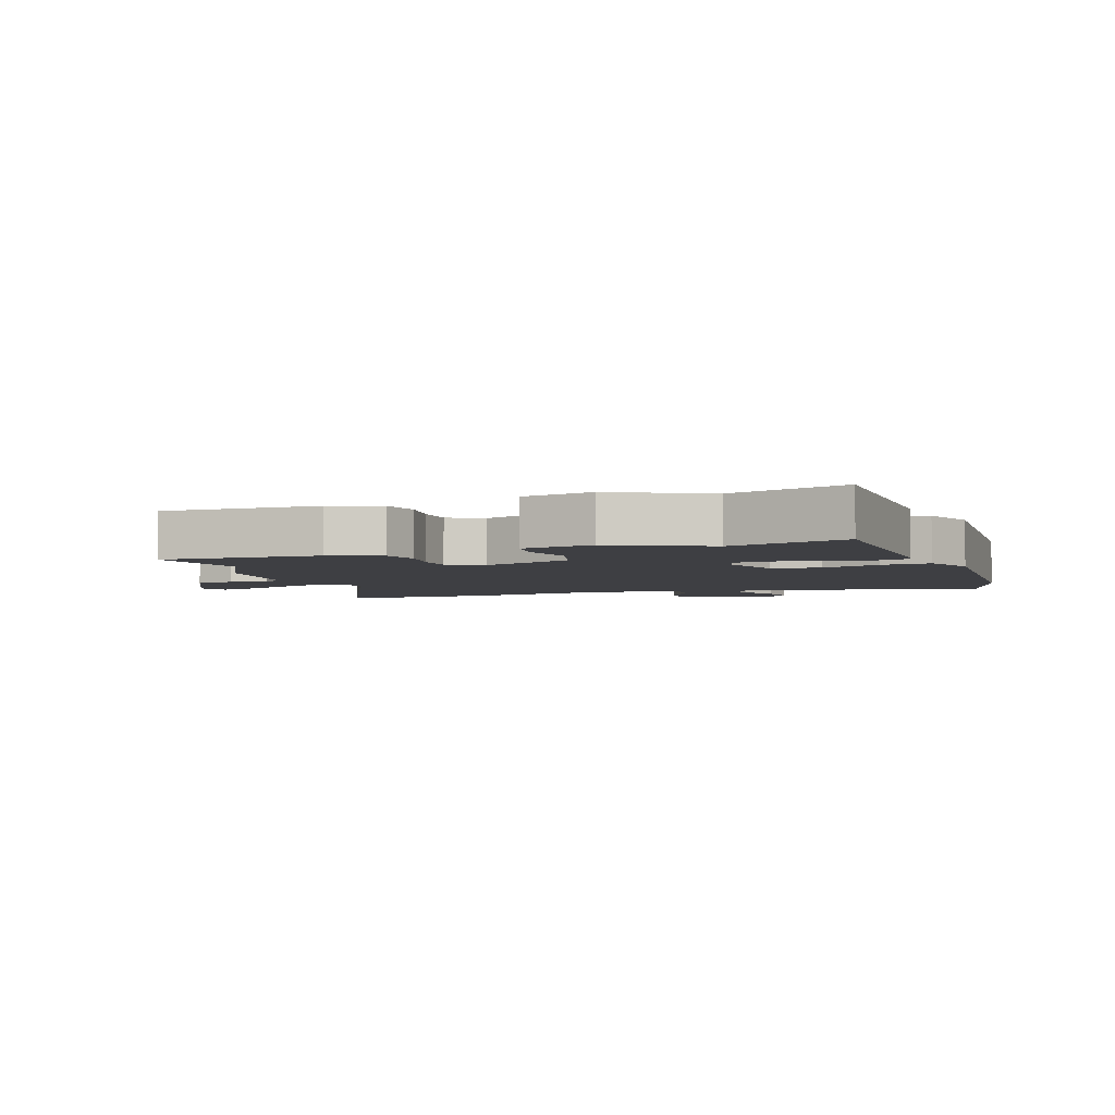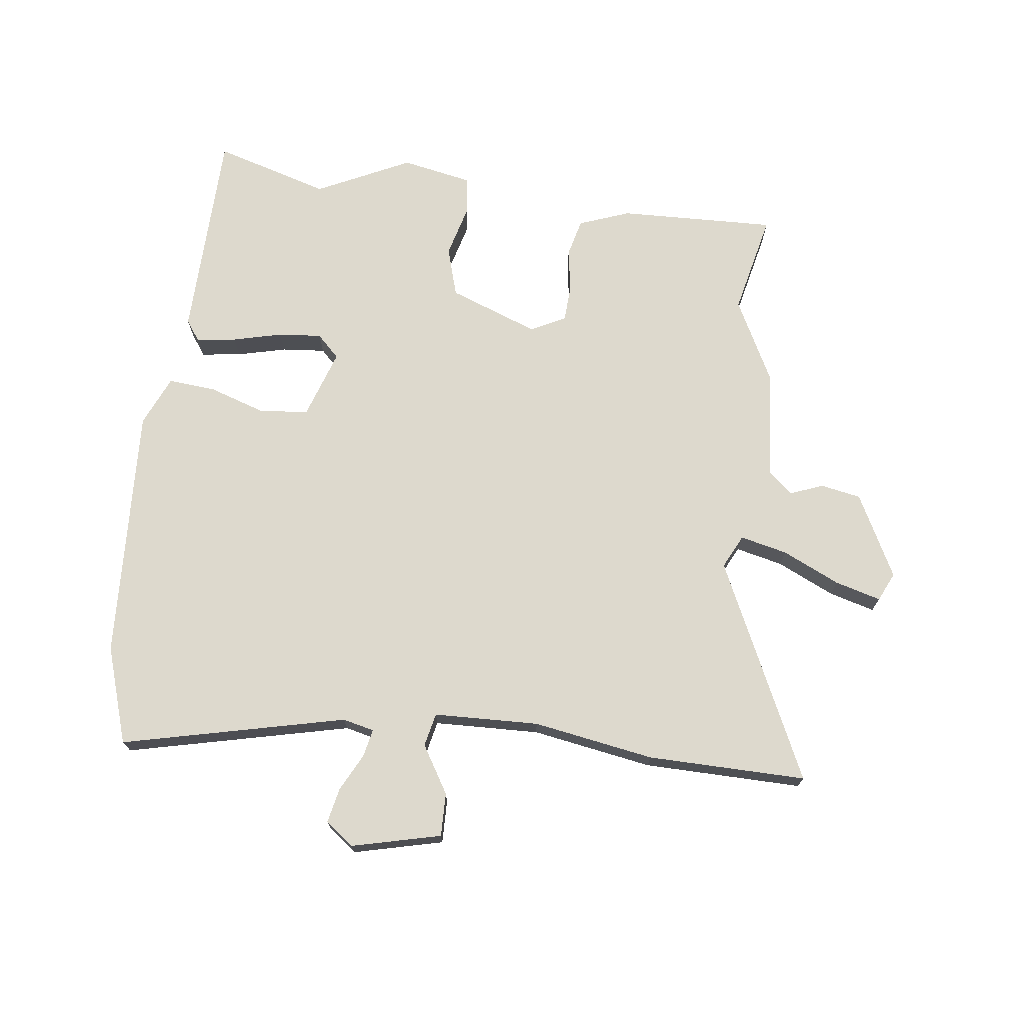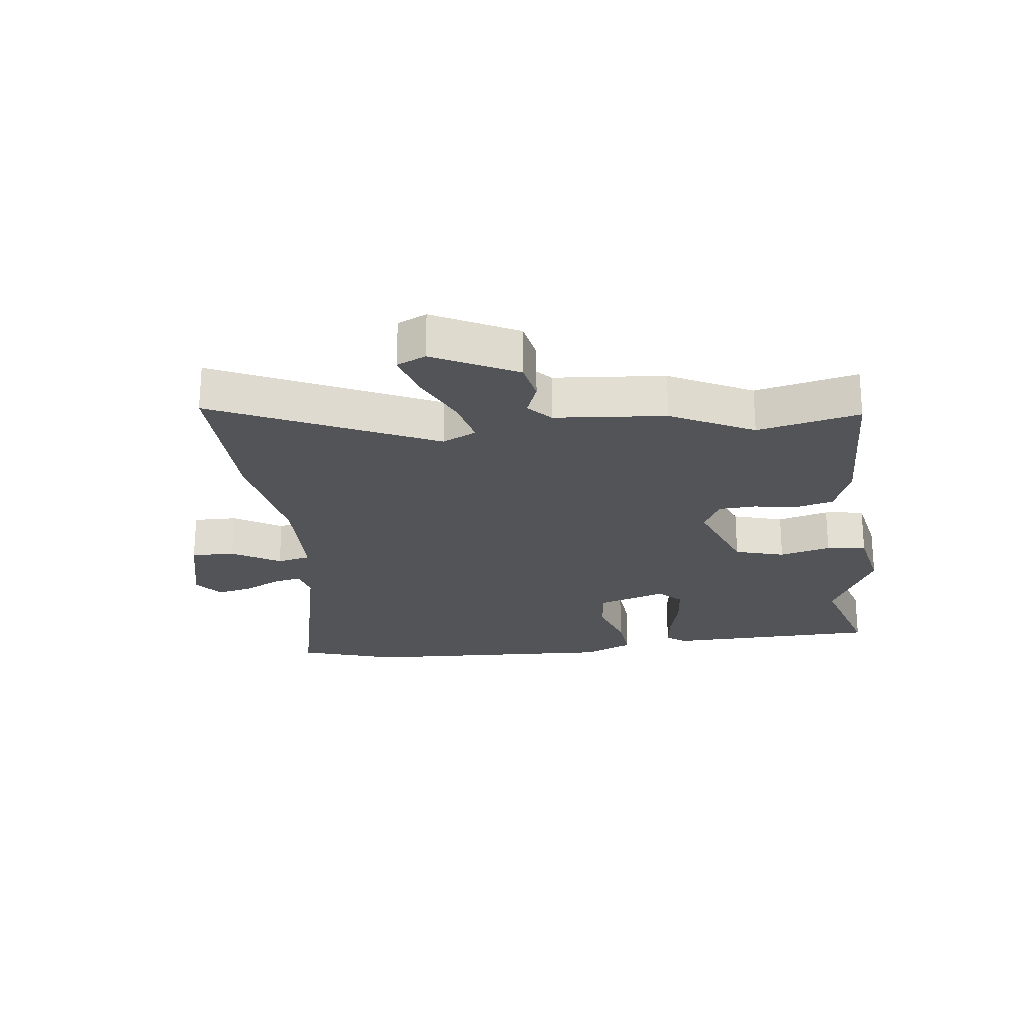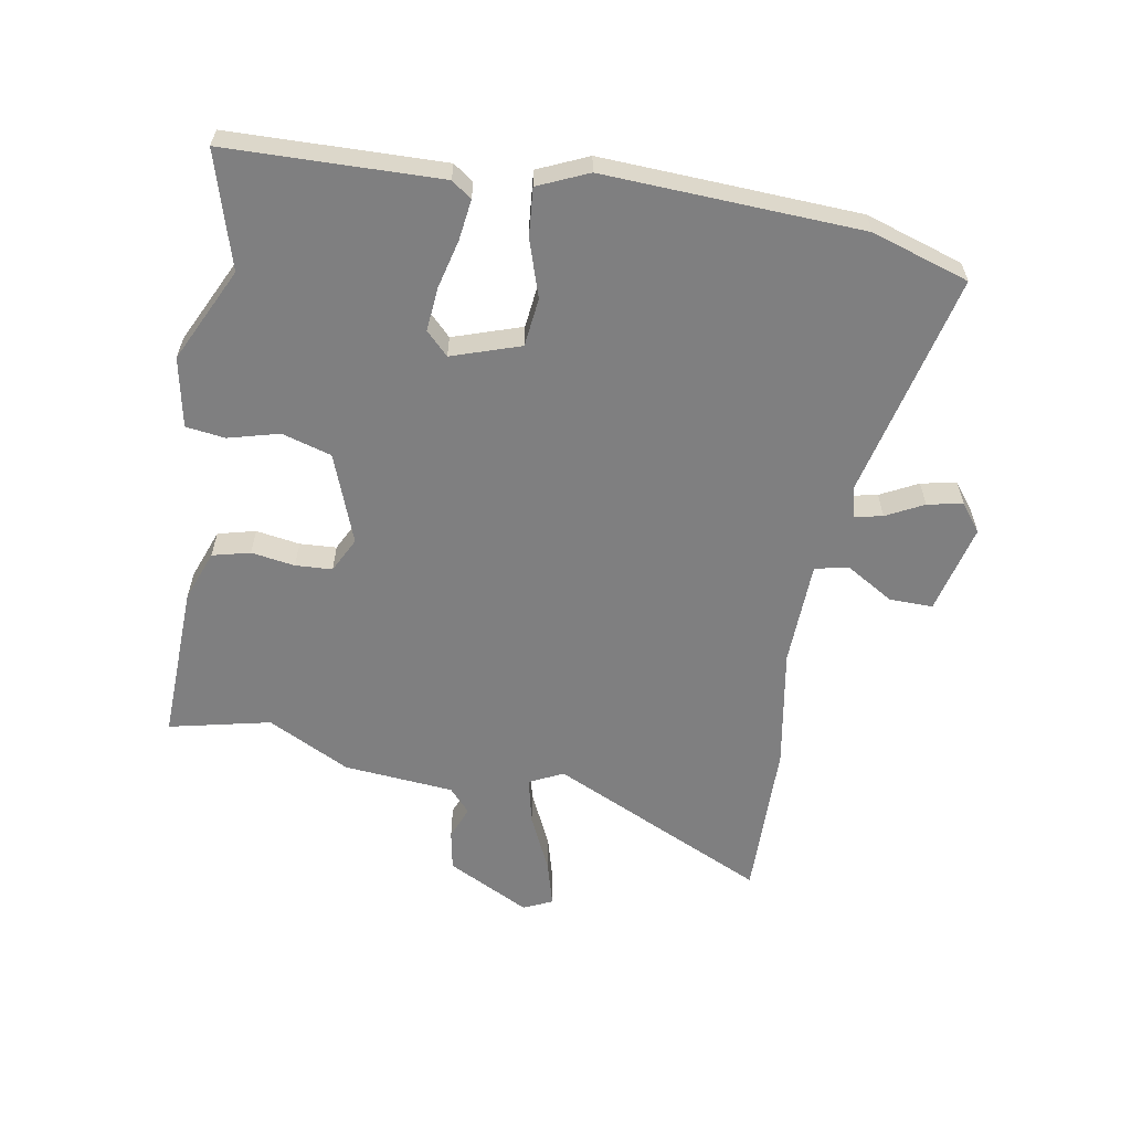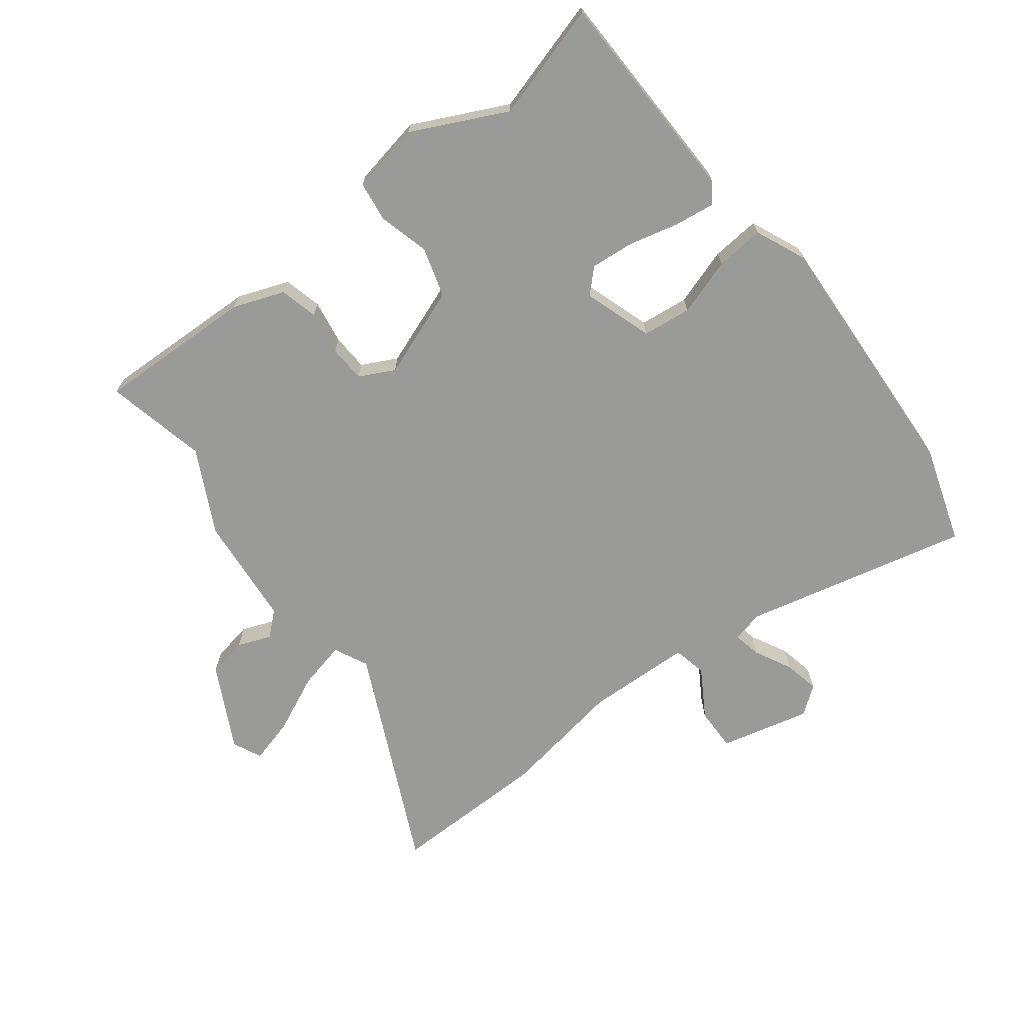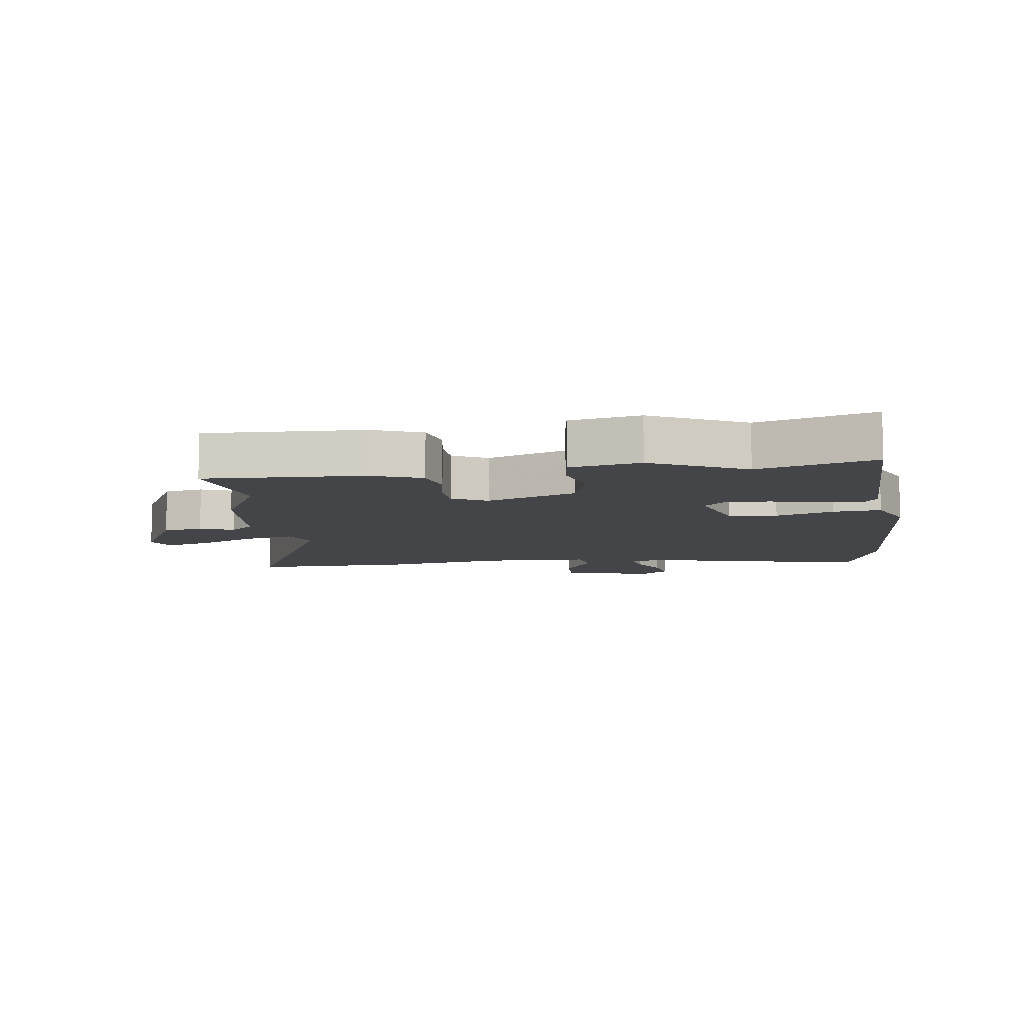
<metadata>
{"format":"obj","ext":"obj","renderer":"f3d","projection":"perspective","resolution":1024,"background":"white","views":[{"elev":-4.2,"azim":21.4,"up":"+Y"},{"elev":72.0,"azim":-170.7,"up":"+Y"},{"elev":-23.1,"azim":-80.7,"up":"+Y"},{"elev":-59.7,"azim":82.3,"up":"+Y"},{"elev":-69.2,"azim":39.5,"up":"+Y"},{"elev":-9.0,"azim":9.7,"up":"+Y"}]}
</metadata>
<code>
v 0.513 0.07 -0.464
v 0.456 0.07 -0.621
v 0.093 0.07 -0.522
v 0.041 0.07 -0.532
v 0.049 0.07 -0.578
v 0.078 0.07 -0.64
v 0.088 0.07 -0.698
v 0.041 0.07 -0.731
v -0.104 0.07 -0.69
v -0.1 0.07 -0.619
v -0.05 0.07 -0.543
v -0.06 0.07 -0.488
v -0.232 0.07 -0.476
v -0.431 0.07 -0.502
v -0.691 0.07 -0.496
v -0.51 0.07 -0.146
v -0.535 0.07 -0.09
v -0.613 0.07 -0.105
v -0.708 0.07 -0.145
v -0.784 0.07 -0.163
v -0.804 0.07 -0.115
v -0.729 0.07 0.018
v -0.663 0.07 0.028
v -0.609 0.07 0.005
v -0.569 0.07 0.038
v -0.546 0.07 0.218
v -0.472 0.07 0.35
v -0.503 0.07 0.517
v -0.246 0.07 0.499
v -0.164 0.07 0.465
v -0.151 0.07 0.403
v -0.165 0.07 0.332
v -0.164 0.07 0.272
v -0.108 0.07 0.241
v 0.04 0.07 0.29
v 0.067 0.07 0.37
v 0.048 0.07 0.454
v 0.059 0.07 0.518
v 0.174 0.07 0.536
v 0.325 0.07 0.456
v 0.515 0.07 0.504
v 0.51 0.07 0.155
v 0.485 0.07 0.123
v 0.42 0.07 0.134
v 0.34 0.07 0.157
v 0.269 0.07 0.166
v 0.231 0.07 0.131
v 0.264 0.07 0.018
v 0.343 0.07 0.006
v 0.437 0.07 0.033
v 0.516 0.07 0.037
v 0.549 0.07 -0.046
v 0.513 0 -0.464
v 0.456 0 -0.621
v 0.093 0 -0.522
v 0.041 0 -0.532
v 0.049 0 -0.578
v 0.078 0 -0.64
v 0.088 0 -0.698
v 0.041 0 -0.731
v -0.104 0 -0.69
v -0.1 0 -0.619
v -0.05 0 -0.543
v -0.06 0 -0.488
v -0.232 0 -0.476
v -0.431 0 -0.502
v -0.691 0 -0.496
v -0.51 0 -0.146
v -0.535 0 -0.09
v -0.613 0 -0.105
v -0.708 0 -0.145
v -0.784 0 -0.163
v -0.804 0 -0.115
v -0.729 0 0.018
v -0.663 0 0.028
v -0.609 0 0.005
v -0.569 0 0.038
v -0.546 0 0.218
v -0.472 0 0.35
v -0.503 0 0.517
v -0.246 0 0.499
v -0.164 0 0.465
v -0.151 0 0.403
v -0.165 0 0.332
v -0.164 0 0.272
v -0.108 0 0.241
v 0.04 0 0.29
v 0.067 0 0.37
v 0.048 0 0.454
v 0.059 0 0.518
v 0.174 0 0.536
v 0.325 0 0.456
v 0.515 0 0.504
v 0.51 0 0.155
v 0.485 0 0.123
v 0.42 0 0.134
v 0.34 0 0.157
v 0.269 0 0.166
v 0.231 0 0.131
v 0.264 0 0.018
v 0.343 0 0.006
v 0.437 0 0.033
v 0.516 0 0.037
v 0.549 0 -0.046
f 1 2 3
f 52 1 3
f 51 52 3
f 50 51 3
f 49 50 3
f 48 49 3 4
f 47 48 4
f 43 44 45
f 42 43 45
f 41 42 45
f 40 41 45
f 40 45 46
f 39 40 46
f 38 39 46
f 37 38 46
f 36 37 46
f 35 36 46 47
f 30 31 32
f 29 30 32
f 28 29 32
f 27 28 32
f 27 32 33
f 26 27 33
f 25 26 33
f 24 25 33 34
f 22 23 24
f 21 22 24
f 20 21 24
f 19 20 24
f 18 19 24
f 34 35 47
f 24 34 47
f 18 24 47
f 17 18 47
f 13 14 15 16
f 9 10 11
f 8 9 11
f 7 8 11
f 6 7 11
f 5 6 11
f 4 5 11 12
f 47 4 12
f 16 17 47
f 13 16 47
f 12 13 47
f 55 54 53
f 55 53 104
f 55 104 103
f 55 103 102
f 55 102 101
f 56 55 101 100
f 56 100 99
f 97 96 95
f 97 95 94
f 97 94 93
f 97 93 92
f 98 97 92
f 98 92 91
f 98 91 90
f 98 90 89
f 98 89 88
f 99 98 88 87
f 84 83 82
f 84 82 81
f 84 81 80
f 84 80 79
f 85 84 79
f 85 79 78
f 85 78 77
f 86 85 77 76
f 76 75 74
f 76 74 73
f 76 73 72
f 76 72 71
f 76 71 70
f 99 87 86
f 99 86 76
f 99 76 70
f 99 70 69
f 68 67 66 65
f 63 62 61
f 63 61 60
f 63 60 59
f 63 59 58
f 63 58 57
f 64 63 57 56
f 64 56 99
f 99 69 68
f 99 68 65
f 99 65 64
f 1 53 54 2
f 2 54 55 3
f 3 55 56 4
f 4 56 57 5
f 5 57 58 6
f 6 58 59 7
f 7 59 60 8
f 8 60 61 9
f 9 61 62 10
f 10 62 63 11
f 11 63 64 12
f 12 64 65 13
f 13 65 66 14
f 14 66 67 15
f 15 67 68 16
f 16 68 69 17
f 17 69 70 18
f 18 70 71 19
f 19 71 72 20
f 20 72 73 21
f 21 73 74 22
f 22 74 75 23
f 23 75 76 24
f 24 76 77 25
f 25 77 78 26
f 26 78 79 27
f 27 79 80 28
f 28 80 81 29
f 29 81 82 30
f 30 82 83 31
f 31 83 84 32
f 32 84 85 33
f 33 85 86 34
f 34 86 87 35
f 35 87 88 36
f 36 88 89 37
f 37 89 90 38
f 38 90 91 39
f 39 91 92 40
f 40 92 93 41
f 41 93 94 42
f 42 94 95 43
f 43 95 96 44
f 44 96 97 45
f 45 97 98 46
f 46 98 99 47
f 47 99 100 48
f 48 100 101 49
f 49 101 102 50
f 50 102 103 51
f 51 103 104 52
f 52 104 53 1

</code>
